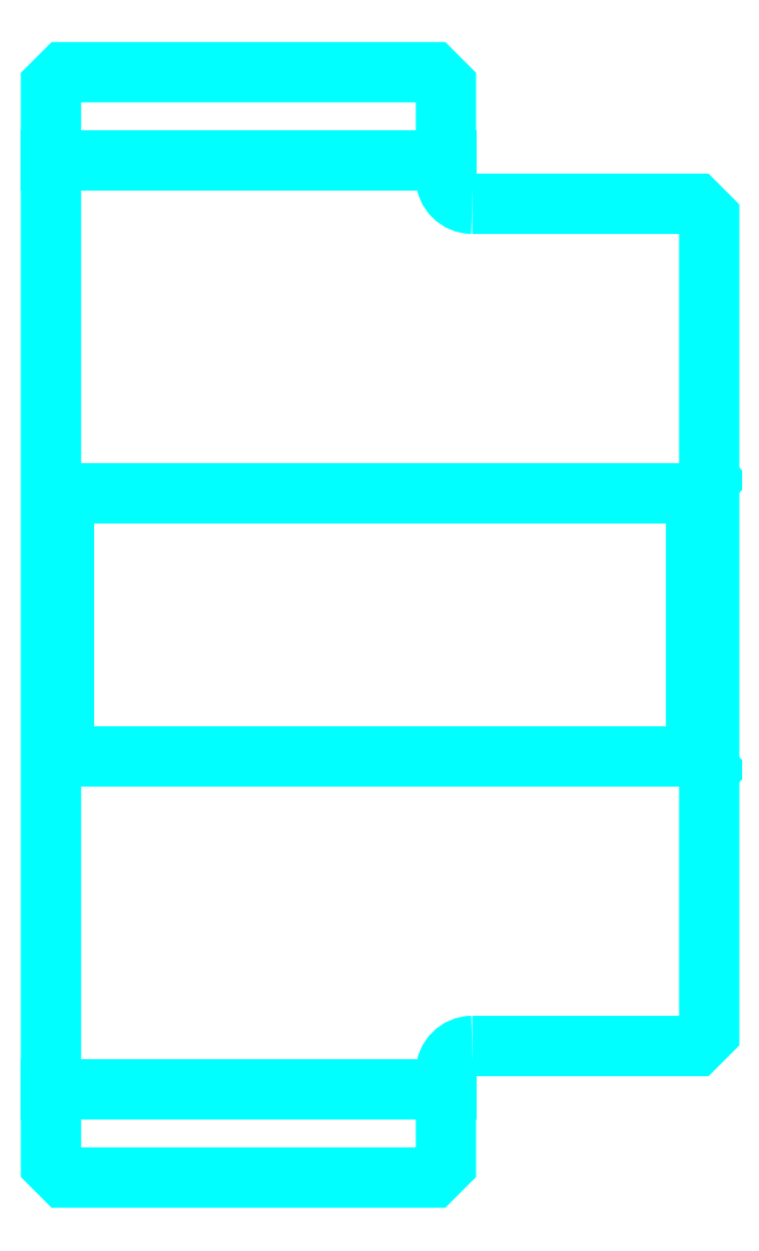
<metadata>
{"format":"dxf","ext":"dxf","renderer":"ezdxf+matplotlib","layout":"modelspace","background":"white","min_lineweight":24,"dpi":150}
</metadata>
<code>
0
SECTION
2
ENTITIES
0
LINE
8
0
10
100.4
20
118.6
30
0
11
115.4
21
118.6
31
0
0
LINE
8
0
10
100.4
20
83.36
30
0
11
115.4
21
83.36
31
0
0
LINE
8
0
10
124.9
20
95.99
30
0
11
125.4
21
95.49
31
0
0
LINE
8
0
10
124.9
20
106
30
0
11
125.4
21
106.5
31
0
0
LINE
8
0
10
100.9
20
106
30
0
11
100.9
21
95.99
31
0
0
POLYLINE
8
0
66
1
10
0
20
0
30
0
70
2
0
VERTEX
8
0
10
100.4
20
95.49
30
0
70
0
0
VERTEX
8
0
10
100.9
20
95.99
30
0
70
0
0
VERTEX
8
0
10
124.9
20
95.99
30
0
70
0
0
VERTEX
8
0
10
124.9
20
106
30
0
70
0
0
VERTEX
8
0
10
100.9
20
106
30
0
70
0
0
VERTEX
8
0
10
100.4
20
106.5
30
0
70
0
0
SEQEND
8
0
0
ARC
8
0
10
116.4
20
118
30
0
40
1
50
180
51
270
0
ARC
8
0
10
116.4
20
83.99
30
0
40
1
50
90
51
180
0
POLYLINE
8
0
66
1
10
0
20
0
30
0
70
2
0
VERTEX
8
0
10
100.4
20
95.49
30
0
70
0
0
VERTEX
8
0
10
100.4
20
80.49
30
0
70
0
0
VERTEX
8
0
10
100.9
20
79.99
30
0
70
0
0
VERTEX
8
0
10
114.9
20
79.99
30
0
70
0
0
VERTEX
8
0
10
115.4
20
80.49
30
0
70
0
0
VERTEX
8
0
10
115.4
20
83.99
30
0
70
0
0
SEQEND
8
0
0
POLYLINE
8
0
66
1
10
0
20
0
30
0
70
2
0
VERTEX
8
0
10
116.4
20
84.99
30
0
70
0
0
VERTEX
8
0
10
124.9
20
84.99
30
0
70
0
0
VERTEX
8
0
10
125.4
20
85.49
30
0
70
0
0
VERTEX
8
0
10
125.4
20
116.5
30
0
70
0
0
VERTEX
8
0
10
124.9
20
117
30
0
70
0
0
VERTEX
8
0
10
116.4
20
117
30
0
70
0
0
SEQEND
8
0
0
POLYLINE
8
0
66
1
10
0
20
0
30
0
70
2
0
VERTEX
8
0
10
115.4
20
118
30
0
70
0
0
VERTEX
8
0
10
115.4
20
121.5
30
0
70
0
0
VERTEX
8
0
10
114.9
20
122
30
0
70
0
0
VERTEX
8
0
10
100.9
20
122
30
0
70
0
0
VERTEX
8
0
10
100.4
20
121.5
30
0
70
0
0
VERTEX
8
0
10
100.4
20
95.49
30
0
70
0
0
SEQEND
8
0
0
ENDSEC
0
EOF

</code>
